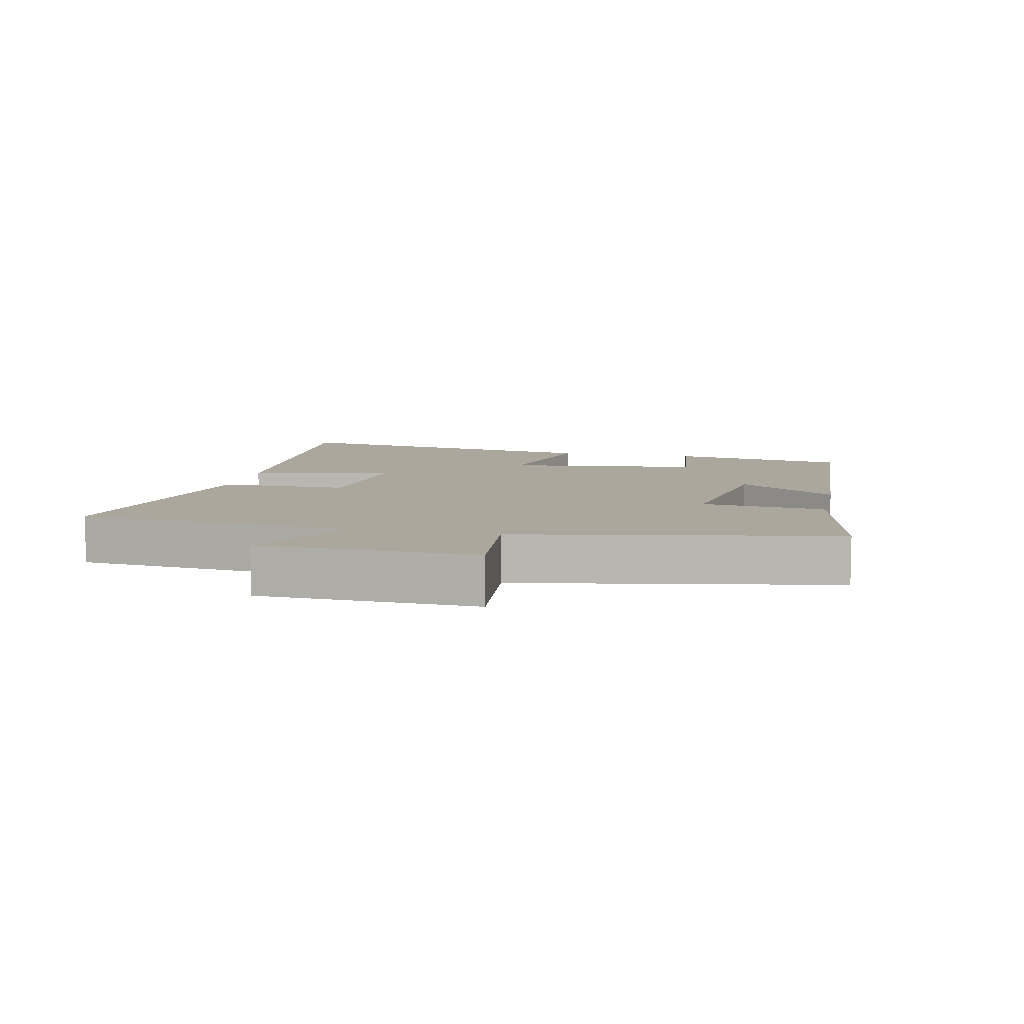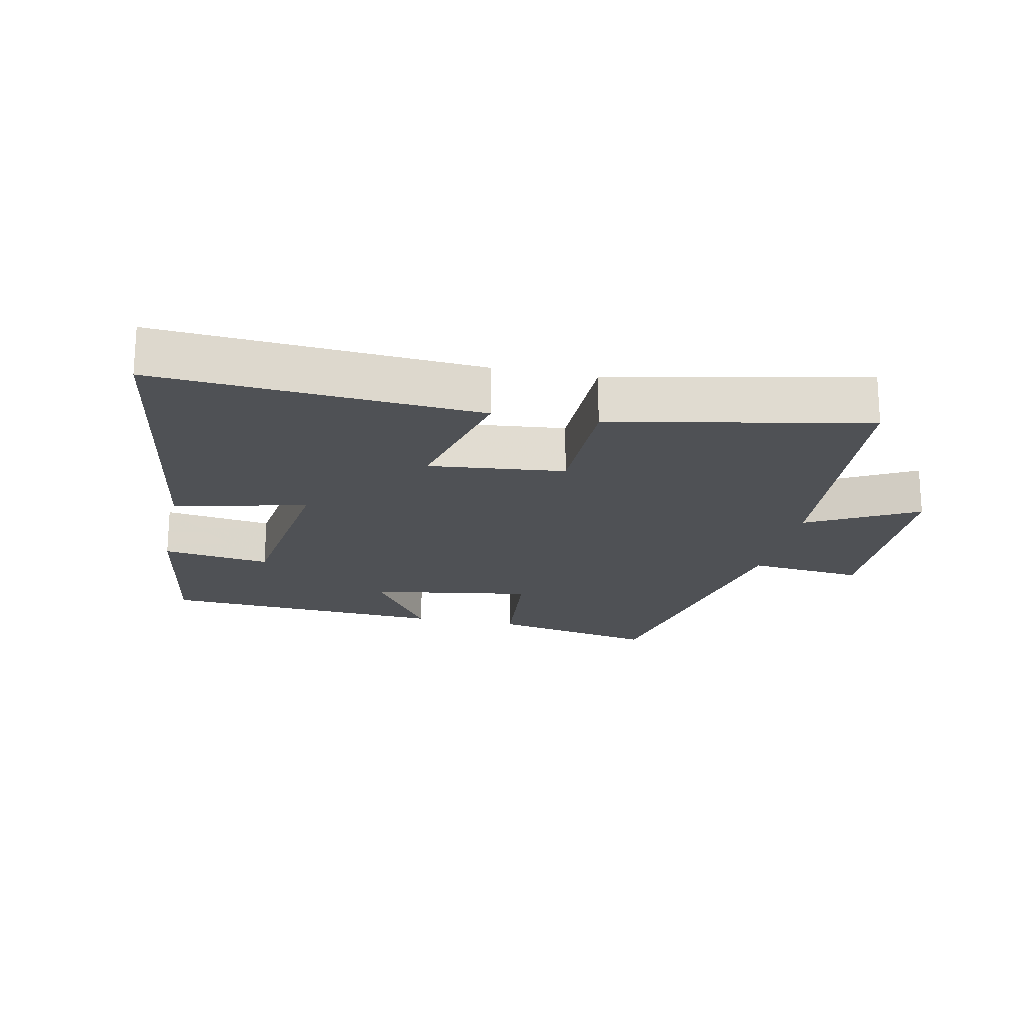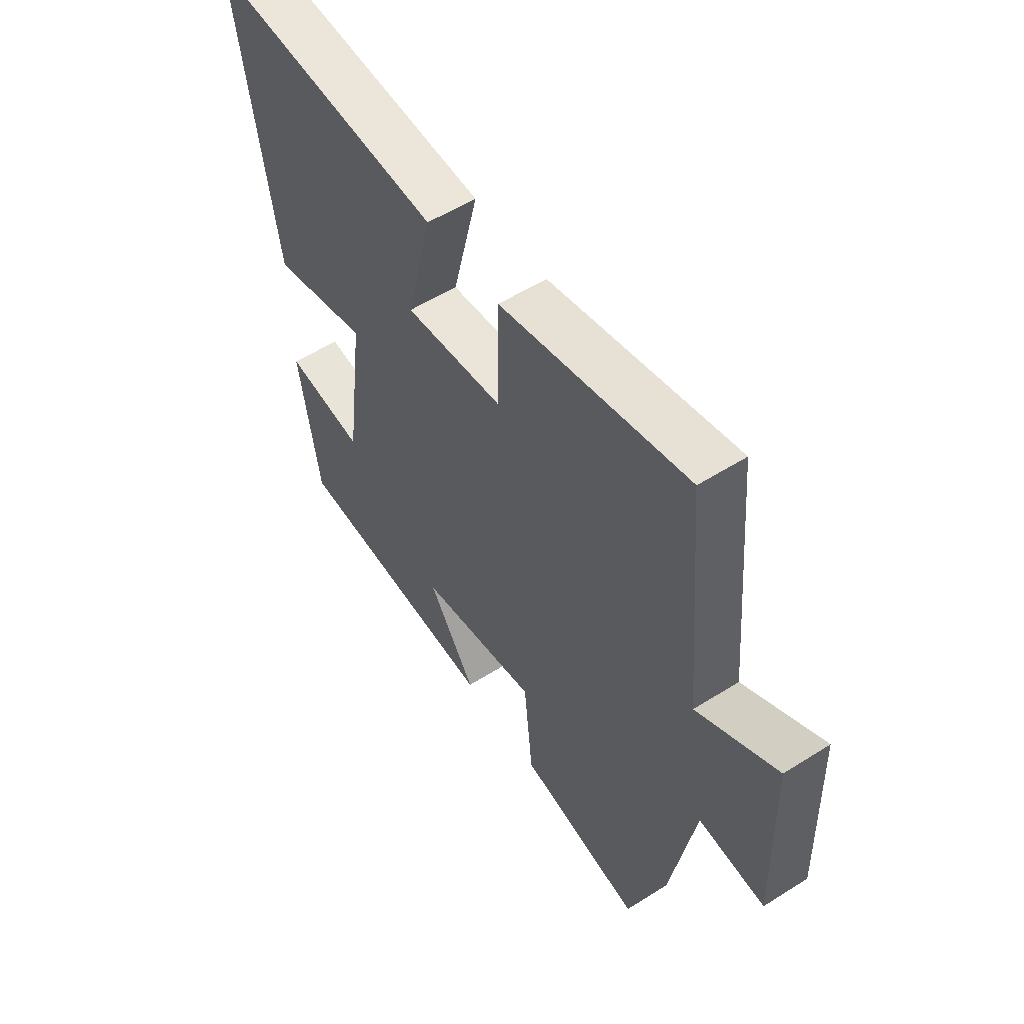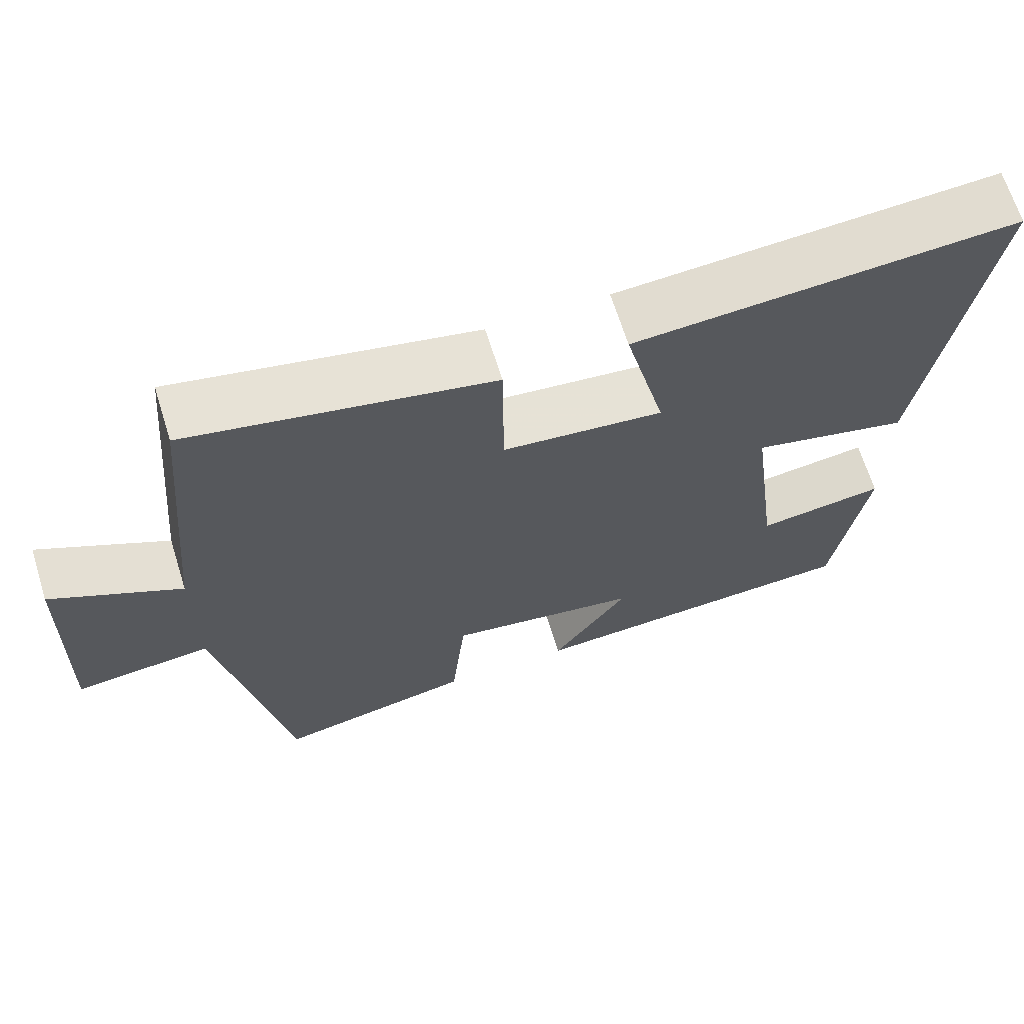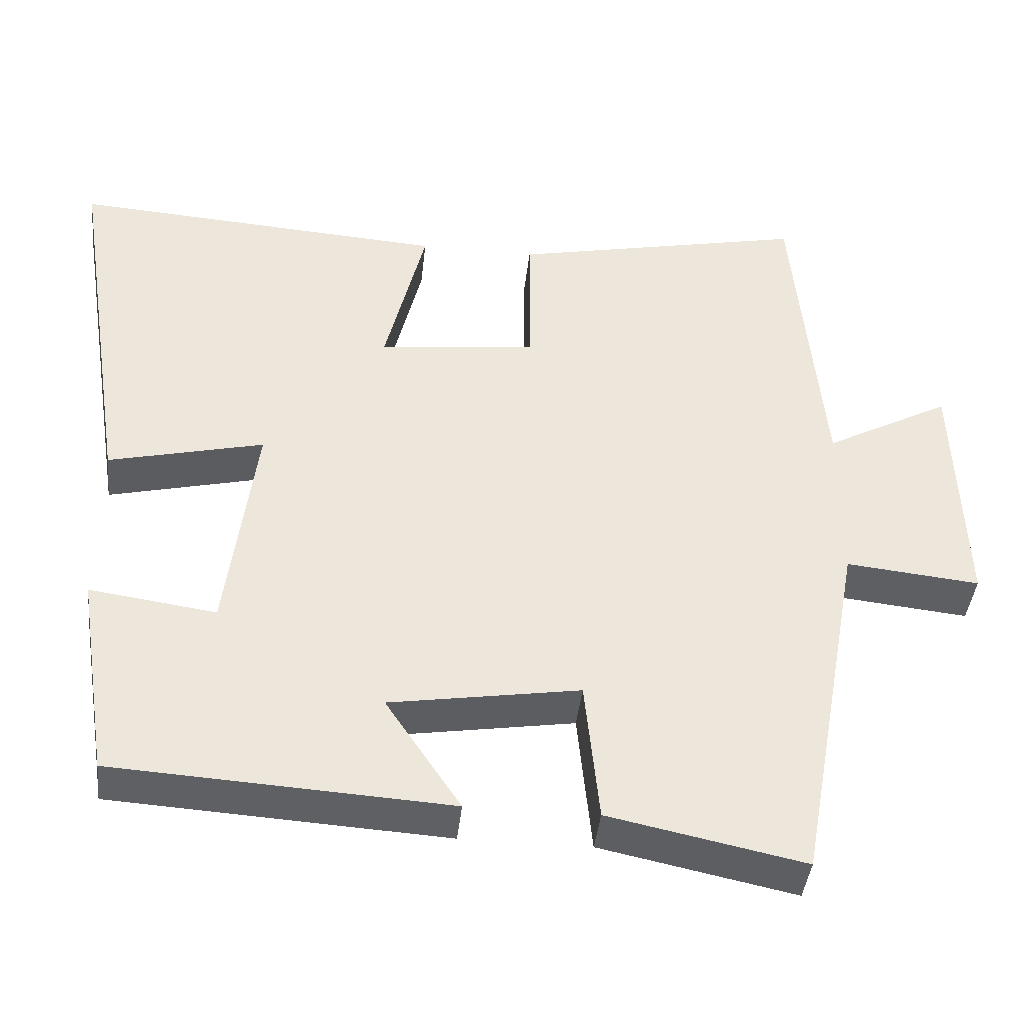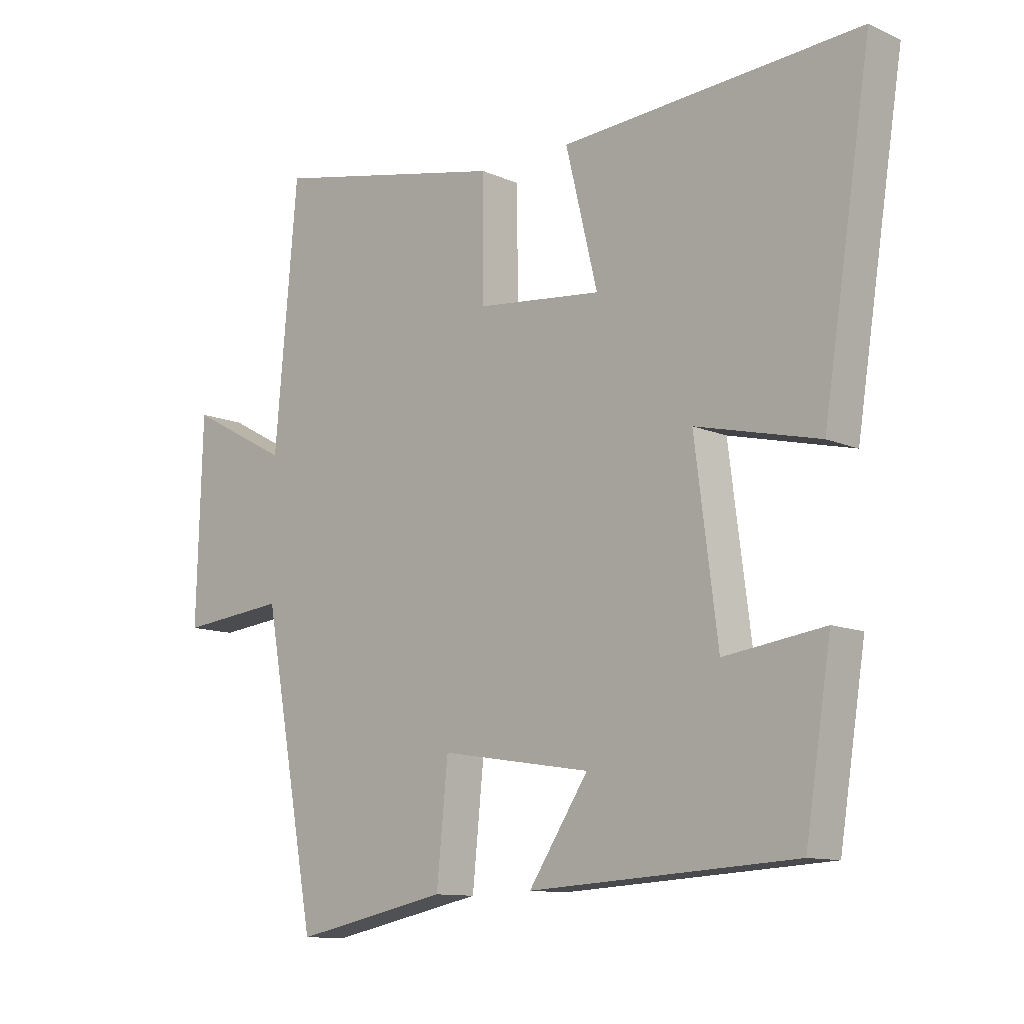
<metadata>
{"format":"obj","ext":"obj","renderer":"f3d","projection":"perspective","resolution":1024,"background":"white","views":[{"elev":8.3,"azim":102.2,"up":"+Y"},{"elev":-19.9,"azim":-12.0,"up":"+Y"},{"elev":54.9,"azim":56.3,"up":"+Z"},{"elev":66.7,"azim":162.6,"up":"+Z"},{"elev":-41.7,"azim":-6.2,"up":"+Z"},{"elev":-11.3,"azim":-137.0,"up":"+Z"}]}
</metadata>
<code>
v 0.462 0.07 0.582
v 0.5 0.07 0.157
v 0.667 0.07 0.247
v 0.677 0.07 -0.085
v 0.5 0.07 -0.067
v 0.411 0.07 -0.553
v 0.154 0.07 -0.5
v 0.135 0.07 -0.311
v -0.115 0.07 -0.351
v -0.016 0.07 -0.5
v -0.457 0.07 -0.474
v -0.5 0.07 -0.202
v -0.334 0.07 -0.225
v -0.296 0.07 0.073
v -0.5 0.07 0.024
v -0.58 0.07 0.533
v -0.085 0.07 0.5
v -0.138 0.07 0.281
v 0.07 0.07 0.303
v 0.071 0.07 0.5
v 0.462 0 0.582
v 0.5 0 0.157
v 0.667 0 0.247
v 0.677 0 -0.085
v 0.5 0 -0.067
v 0.411 0 -0.553
v 0.154 0 -0.5
v 0.135 0 -0.311
v -0.115 0 -0.351
v -0.016 0 -0.5
v -0.457 0 -0.474
v -0.5 0 -0.202
v -0.334 0 -0.225
v -0.296 0 0.073
v -0.5 0 0.024
v -0.58 0 0.533
v -0.085 0 0.5
v -0.138 0 0.281
v 0.07 0 0.303
v 0.071 0 0.5
f 19 20 1 2
f 18 19 2
f 16 17 18
f 15 16 18
f 14 15 18
f 13 14 18 2
f 11 12 13
f 10 11 13
f 9 10 13
f 8 9 13 2
f 7 8 2
f 6 7 2
f 5 6 2
f 2 3 4 5
f 22 21 40 39
f 22 39 38
f 38 37 36
f 38 36 35
f 38 35 34
f 22 38 34 33
f 33 32 31
f 33 31 30
f 33 30 29
f 22 33 29 28
f 22 28 27
f 22 27 26
f 22 26 25
f 25 24 23 22
f 1 21 22 2
f 2 22 23 3
f 3 23 24 4
f 4 24 25 5
f 5 25 26 6
f 6 26 27 7
f 7 27 28 8
f 8 28 29 9
f 9 29 30 10
f 10 30 31 11
f 11 31 32 12
f 12 32 33 13
f 13 33 34 14
f 14 34 35 15
f 15 35 36 16
f 16 36 37 17
f 17 37 38 18
f 18 38 39 19
f 19 39 40 20
f 20 40 21 1

</code>
